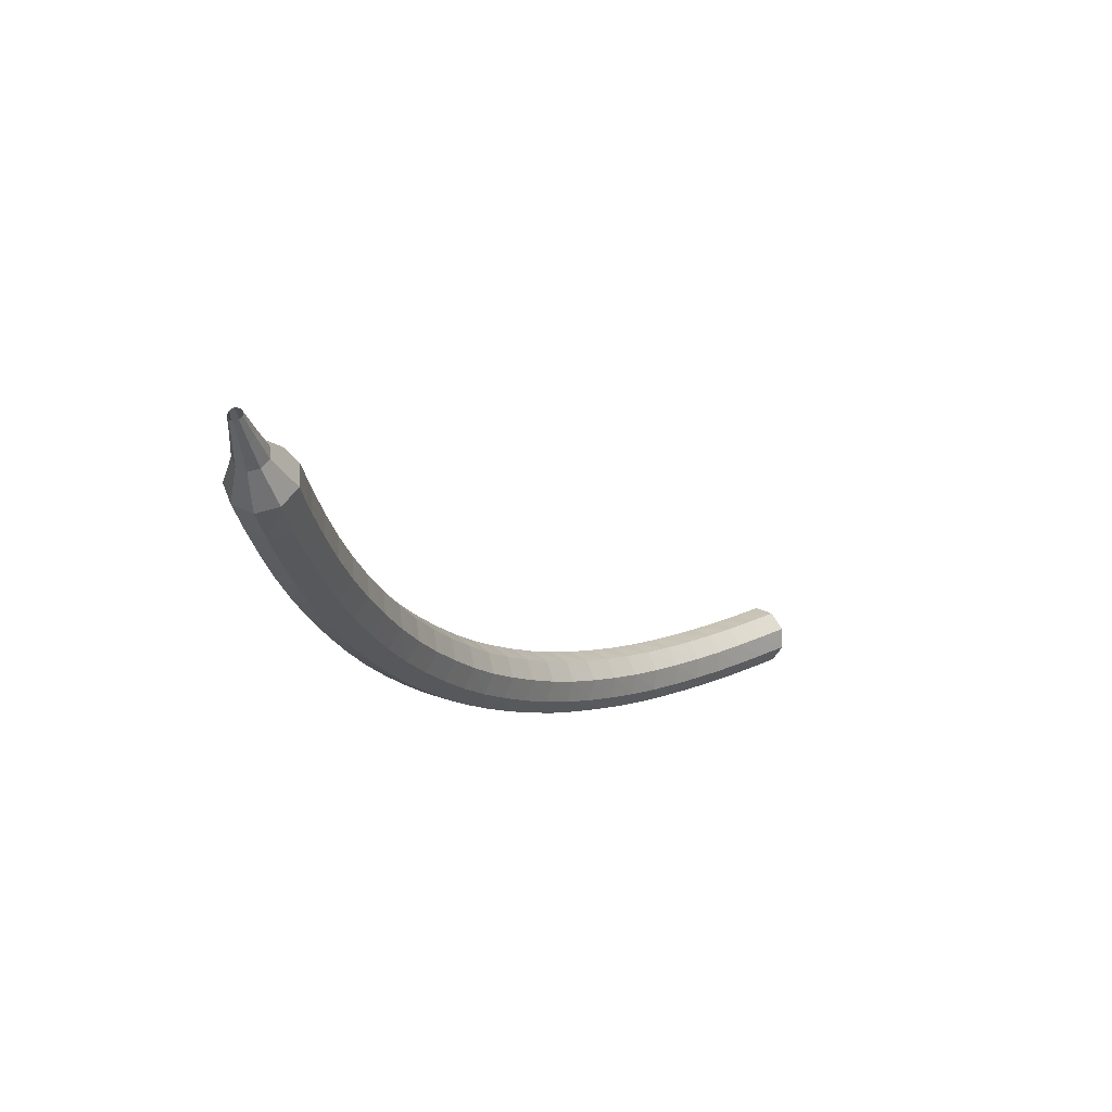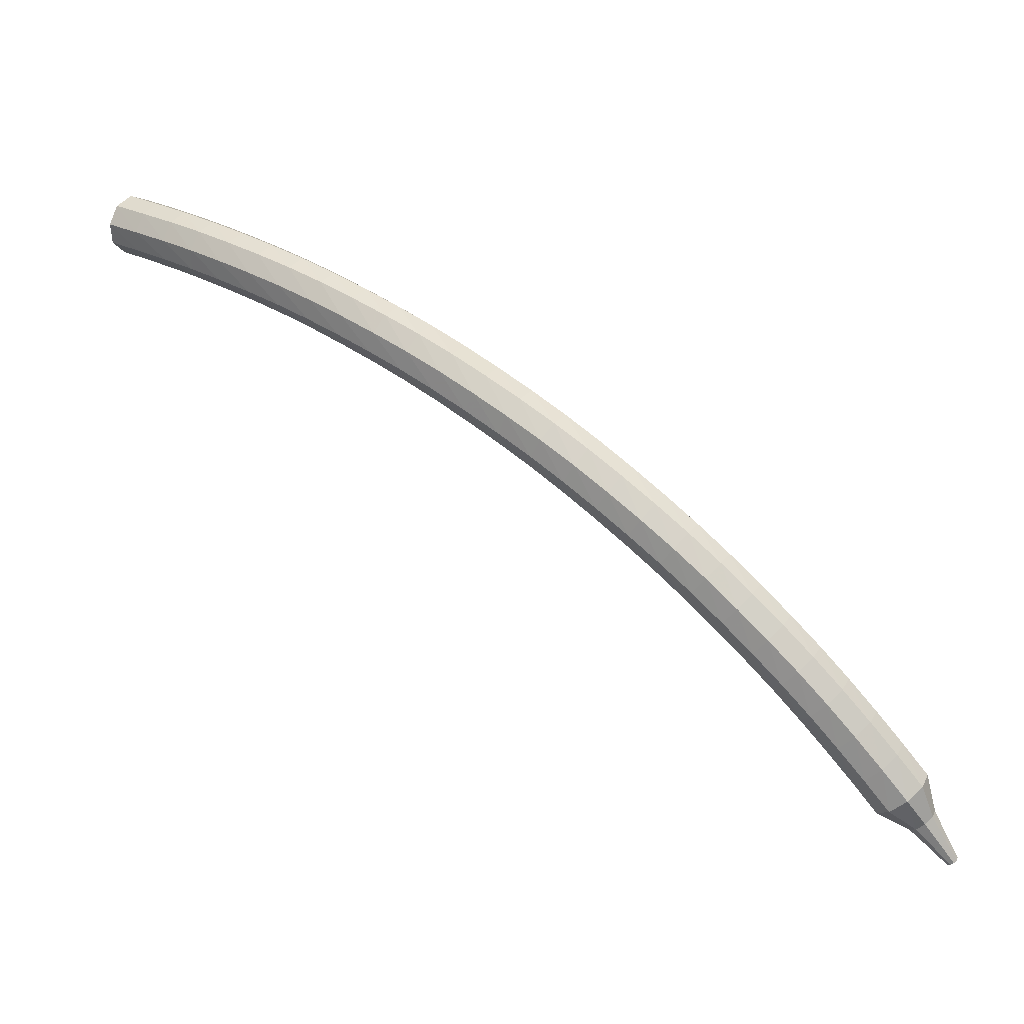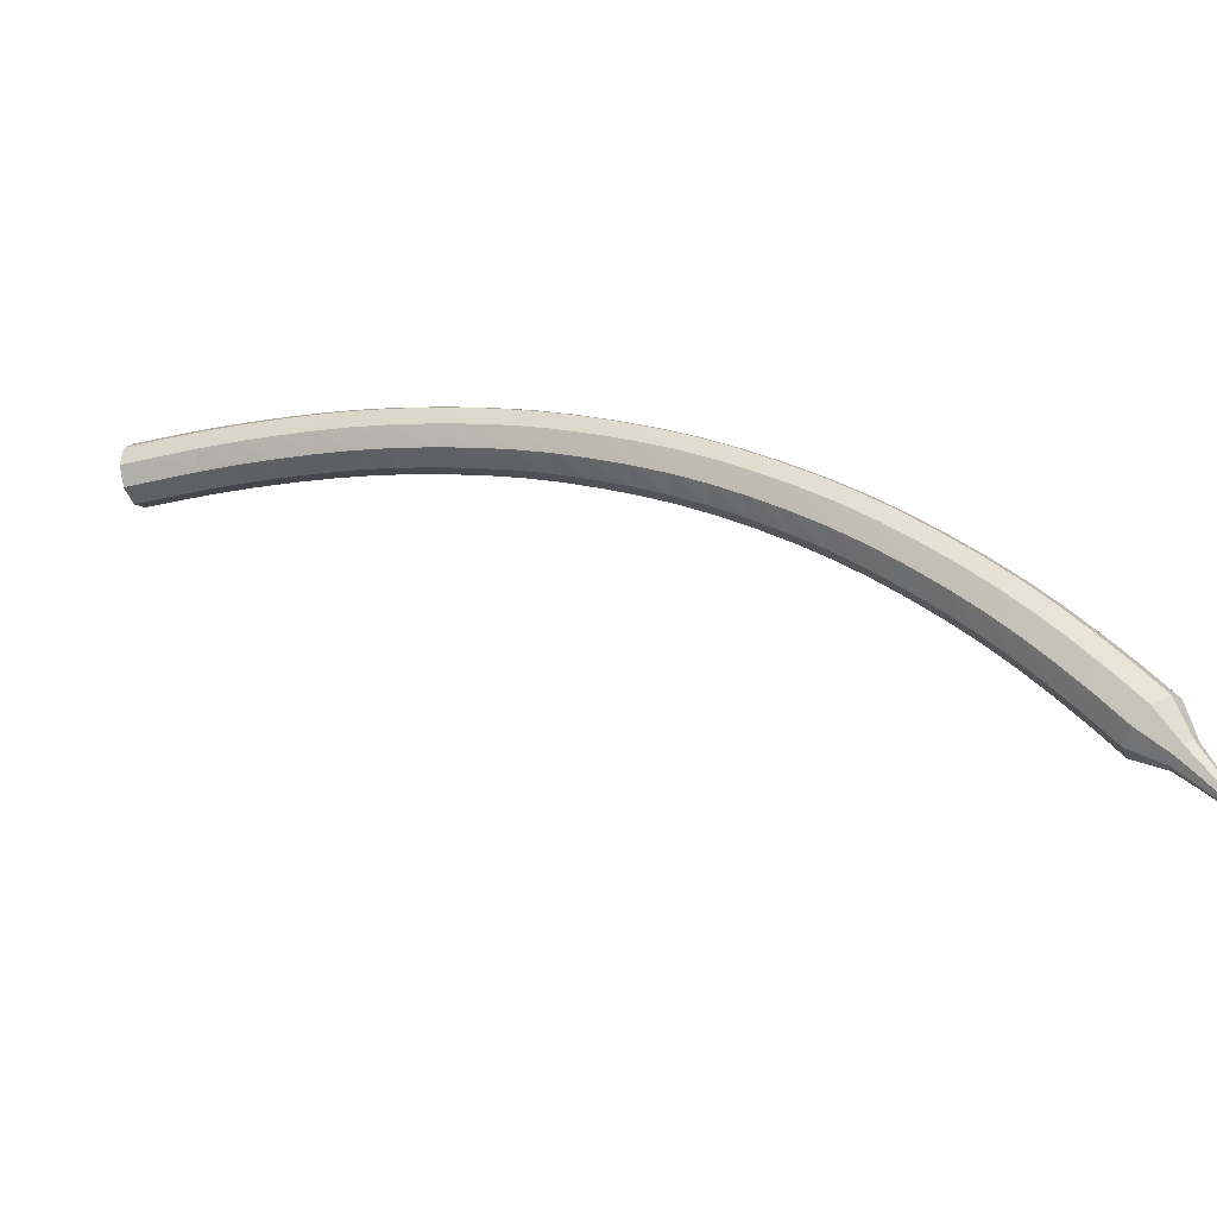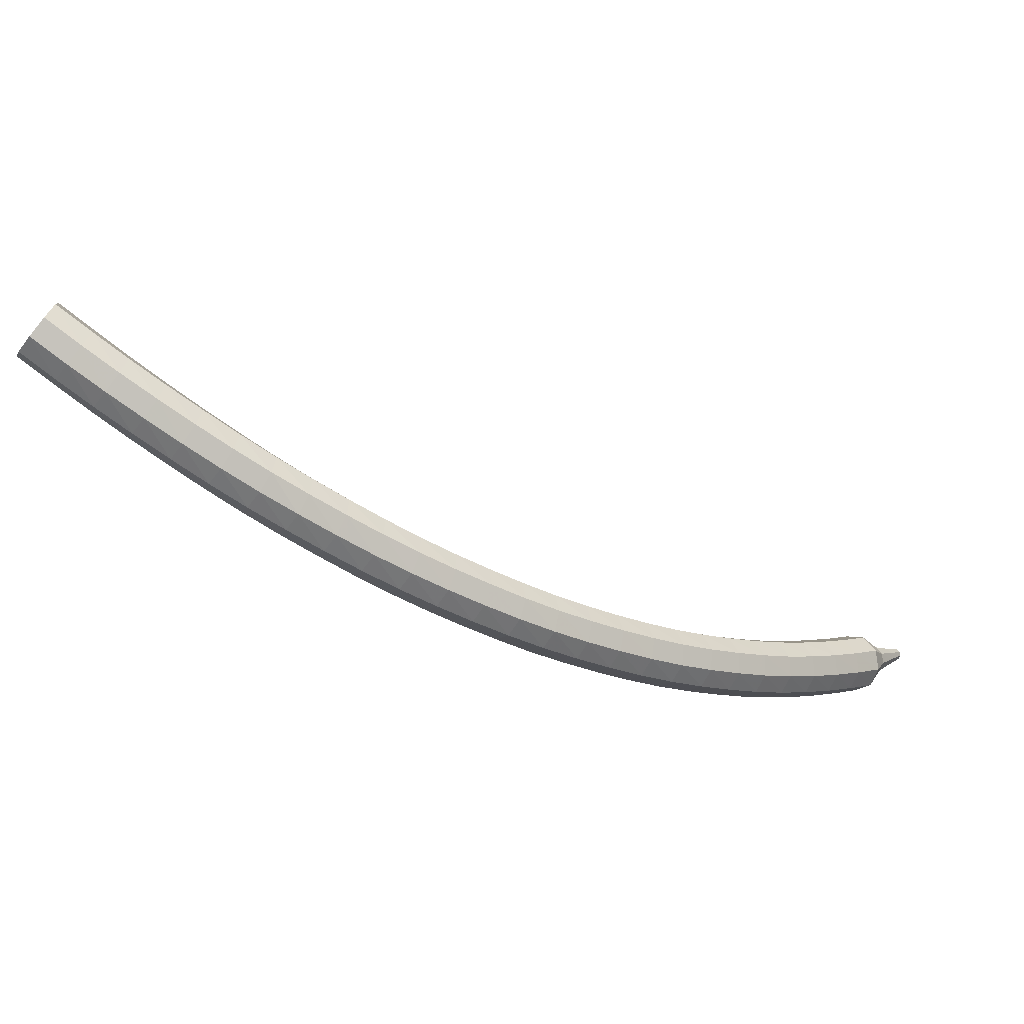
<metadata>
{"format":"obj","ext":"obj","renderer":"f3d","projection":"perspective","resolution":1024,"background":"white","views":[{"elev":-40.5,"azim":-25.8,"up":"+Z"},{"elev":-66.6,"azim":-175.4,"up":"+Z"},{"elev":-44.1,"azim":161.5,"up":"+Y"},{"elev":16.8,"azim":-171.2,"up":"+Z"}]}
</metadata>
<code>
g tube1
v 152.8 136.4 182.3
v 153.3 136.2 181.7
v 153.7 135.5 181.4
v 153.7 134.7 181.5
v 153.4 134.1 182
v 152.8 134 182.7
v 152.3 134.5 183.2
v 152.1 135.3 183.3
v 152.3 136.1 183
v 152.8 136.4 182.3
v 151.5 136.2 181.3
v 152 136 180.7
v 152.4 135.3 180.3
v 152.4 134.5 180.5
v 152.1 133.9 181
v 151.6 133.8 181.6
v 151.1 134.3 182.2
v 150.9 135.1 182.3
v 151 135.9 181.9
v 151.5 136.2 181.3
v 150.2 136 180.3
v 150.7 135.8 179.7
v 151.1 135.2 179.3
v 151.2 134.3 179.5
v 150.9 133.7 180
v 150.3 133.6 180.6
v 149.9 134.1 181.2
v 149.6 134.9 181.3
v 149.8 135.7 180.9
v 150.2 136 180.3
v 148.9 135.8 179.3
v 149.4 135.6 178.7
v 149.8 134.9 178.3
v 149.9 134.1 178.4
v 149.6 133.5 179
v 149.1 133.4 179.7
v 148.6 133.8 180.2
v 148.4 134.6 180.3
v 148.5 135.4 179.9
v 148.9 135.8 179.3
v 147.6 135.5 178.3
v 148.1 135.3 177.7
v 148.5 134.7 177.3
v 148.6 133.8 177.5
v 148.4 133.2 178
v 147.9 133.1 178.7
v 147.4 133.5 179.2
v 147.1 134.3 179.3
v 147.2 135.1 179
v 147.6 135.5 178.3
v 146.3 135.2 177.4
v 146.8 135 176.7
v 147.2 134.4 176.4
v 147.4 133.5 176.5
v 147.2 132.9 177
v 146.7 132.8 177.7
v 146.2 133.2 178.2
v 145.8 134 178.4
v 145.9 134.7 178
v 146.3 135.2 177.4
v 145 134.8 176.4
v 145.5 134.6 175.8
v 145.9 134 175.4
v 146.1 133.2 175.5
v 145.9 132.5 176.1
v 145.5 132.4 176.8
v 144.9 132.8 177.3
v 144.6 133.6 177.4
v 144.6 134.3 177.1
v 145 134.8 176.4
v 143.6 134.3 175.5
v 144.2 134.2 174.8
v 144.6 133.6 174.5
v 144.9 132.8 174.6
v 144.7 132.1 175.1
v 144.2 132 175.8
v 143.7 132.3 176.4
v 143.3 133.1 176.5
v 143.3 133.9 176.2
v 143.6 134.3 175.5
v 142.3 133.8 174.6
v 142.9 133.7 173.9
v 143.4 133.1 173.6
v 143.6 132.3 173.7
v 143.5 131.7 174.2
v 143 131.5 174.9
v 142.5 131.8 175.5
v 142.1 132.6 175.6
v 142 133.4 175.3
v 142.3 133.8 174.6
v 141 133.3 173.7
v 141.6 133.2 173
v 142.1 132.6 172.7
v 142.3 131.8 172.8
v 142.2 131.1 173.3
v 141.8 131 174.1
v 141.3 131.3 174.6
v 140.9 132 174.7
v 140.8 132.8 174.4
v 141 133.3 173.7
v 139.7 132.7 172.8
v 140.2 132.6 172.2
v 140.8 132 171.8
v 141.1 131.2 171.9
v 141 130.6 172.5
v 140.6 130.4 173.2
v 140.1 130.7 173.8
v 139.6 131.4 173.9
v 139.5 132.2 173.5
v 139.7 132.7 172.8
v 138.5 132 172
v 139 131.9 171.3
v 139.5 131.4 171
v 139.8 130.6 171.1
v 139.8 130 171.6
v 139.4 129.8 172.4
v 138.9 130.1 173
v 138.4 130.8 173.1
v 138.2 131.5 172.7
v 138.5 132 172
v 137.2 131.2 171.2
v 137.7 131.2 170.5
v 138.2 130.7 170.1
v 138.6 129.9 170.3
v 138.6 129.3 170.8
v 138.3 129.1 171.6
v 137.7 129.4 172.2
v 137.2 130.1 172.3
v 137 130.8 171.9
v 137.2 131.2 171.2
v 135.9 130.5 170.4
v 136.4 130.4 169.7
v 137 129.9 169.4
v 137.4 129.2 169.5
v 137.4 128.5 170.1
v 137.1 128.3 170.8
v 136.5 128.6 171.4
v 136 129.3 171.5
v 135.8 130 171.2
v 135.9 130.5 170.4
v 134.7 129.6 169.7
v 135.2 129.6 169
v 135.7 129.1 168.6
v 136.2 128.4 168.7
v 136.2 127.8 169.3
v 135.9 127.5 170.1
v 135.4 127.8 170.7
v 134.8 128.5 170.8
v 134.6 129.2 170.4
v 134.7 129.6 169.7
v 133.5 128.7 169
v 133.9 128.7 168.3
v 134.5 128.2 167.9
v 135 127.5 168
v 135.1 126.9 168.6
v 134.8 126.7 169.4
v 134.3 127 170
v 133.7 127.6 170.1
v 133.4 128.3 169.7
v 133.5 128.7 169
v 132.3 127.8 168.3
v 132.7 127.8 167.6
v 133.3 127.3 167.2
v 133.8 126.6 167.4
v 133.9 126 168
v 133.7 125.8 168.7
v 133.1 126.1 169.3
v 132.6 126.7 169.5
v 132.2 127.4 169.1
v 132.3 127.8 168.3
v 131.1 126.8 167.7
v 131.5 126.8 167
v 132.1 126.3 166.6
v 132.6 125.7 166.7
v 132.8 125.1 167.3
v 132.6 124.9 168.1
v 132 125.1 168.7
v 131.4 125.7 168.9
v 131.1 126.4 168.5
v 131.1 126.8 167.7
v 129.9 125.8 167.1
v 130.4 125.7 166.4
v 131 125.3 166
v 131.5 124.7 166.1
v 131.7 124.1 166.7
v 131.5 123.9 167.5
v 131 124.1 168.1
v 130.3 124.7 168.3
v 129.9 125.4 167.9
v 129.9 125.8 167.1
v 128.8 124.7 166.6
v 129.2 124.6 165.8
v 129.8 124.2 165.4
v 130.4 123.6 165.5
v 130.6 123.1 166.2
v 130.4 122.9 167
v 129.9 123.1 167.6
v 129.3 123.7 167.7
v 128.8 124.3 167.3
v 128.8 124.7 166.6
v 127.7 123.5 166
v 128.1 123.5 165.3
v 128.7 123.1 164.9
v 129.3 122.5 165
v 129.6 122 165.6
v 129.4 121.8 166.5
v 128.9 122 167.1
v 128.2 122.5 167.2
v 127.8 123.1 166.8
v 127.7 123.5 166
v 126.7 122.4 165.6
v 127 122.3 164.8
v 127.7 121.9 164.4
v 128.3 121.3 164.5
v 128.6 120.8 165.2
v 128.4 120.7 166
v 127.9 120.9 166.6
v 127.2 121.4 166.7
v 126.7 122 166.3
v 126.7 122.4 165.6
v 125.6 121.1 165.1
v 126 121.1 164.3
v 126.6 120.7 163.9
v 127.2 120.2 164.1
v 127.6 119.7 164.7
v 127.4 119.5 165.5
v 126.9 119.7 166.2
v 126.2 120.2 166.3
v 125.7 120.8 165.9
v 125.6 121.1 165.1
v 124.6 119.9 164.7
v 125 119.9 163.9
v 125.6 119.5 163.5
v 126.2 118.9 163.7
v 126.6 118.5 164.3
v 126.5 118.3 165.1
v 125.9 118.5 165.8
v 125.2 119 165.9
v 124.7 119.6 165.5
v 124.6 119.9 164.7
v 123.6 118.6 164.3
v 124 118.6 163.6
v 124.6 118.2 163.1
v 125.3 117.7 163.3
v 125.6 117.2 163.9
v 125.5 117.1 164.8
v 125 117.3 165.4
v 124.3 117.8 165.5
v 123.8 118.3 165.1
v 123.6 118.6 164.3
v 122.7 117.3 164
v 123 117.2 163.2
v 123.7 116.9 162.8
v 124.3 116.4 162.9
v 124.7 116 163.6
v 124.6 115.8 164.4
v 124.1 116 165.1
v 123.4 116.5 165.2
v 122.8 117 164.8
v 122.7 117.3 164
v 121.8 116 163.7
v 122.1 115.9 162.9
v 122.8 115.6 162.5
v 123.5 115.1 162.6
v 123.8 114.7 163.3
v 123.8 114.6 164.1
v 123.2 114.8 164.8
v 122.5 115.2 164.9
v 122 115.7 164.5
v 121.8 116 163.7
v 121.6 114.5 163.5
v 121.7 114.5 163.1
v 122 114.3 162.9
v 122.4 114.1 162.9
v 122.6 113.9 163.3
v 122.5 113.8 163.7
v 122.3 113.9 164
v 121.9 114.1 164.1
v 121.6 114.4 163.9
v 121.6 114.5 163.5
v 121.1 113.4 163.3
v 121.2 113.4 163
v 121.5 113.3 162.9
v 121.7 113.2 162.9
v 121.8 113 163.2
v 121.8 113 163.4
v 121.6 113.1 163.7
v 121.4 113.2 163.7
v 121.2 113.4 163.6
v 121.1 113.4 163.3
v 120.7 112.5 163.1
v 120.8 112.5 163
v 120.9 112.4 162.9
v 121.1 112.3 162.9
v 121.2 112.3 163.1
v 121.1 112.2 163.2
v 121 112.3 163.4
v 120.9 112.4 163.4
v 120.8 112.5 163.3
v 120.7 112.5 163.1
f 1 2 12
f 12 11 1
f 2 3 13
f 13 12 2
f 3 4 14
f 14 13 3
f 4 5 15
f 15 14 4
f 5 6 16
f 16 15 5
f 6 7 17
f 17 16 6
f 7 8 18
f 18 17 7
f 8 9 19
f 19 18 8
f 9 10 20
f 20 19 9
f 11 12 22
f 22 21 11
f 12 13 23
f 23 22 12
f 13 14 24
f 24 23 13
f 14 15 25
f 25 24 14
f 15 16 26
f 26 25 15
f 16 17 27
f 27 26 16
f 17 18 28
f 28 27 17
f 18 19 29
f 29 28 18
f 19 20 30
f 30 29 19
f 21 22 32
f 32 31 21
f 22 23 33
f 33 32 22
f 23 24 34
f 34 33 23
f 24 25 35
f 35 34 24
f 25 26 36
f 36 35 25
f 26 27 37
f 37 36 26
f 27 28 38
f 38 37 27
f 28 29 39
f 39 38 28
f 29 30 40
f 40 39 29
f 31 32 42
f 42 41 31
f 32 33 43
f 43 42 32
f 33 34 44
f 44 43 33
f 34 35 45
f 45 44 34
f 35 36 46
f 46 45 35
f 36 37 47
f 47 46 36
f 37 38 48
f 48 47 37
f 38 39 49
f 49 48 38
f 39 40 50
f 50 49 39
f 41 42 52
f 52 51 41
f 42 43 53
f 53 52 42
f 43 44 54
f 54 53 43
f 44 45 55
f 55 54 44
f 45 46 56
f 56 55 45
f 46 47 57
f 57 56 46
f 47 48 58
f 58 57 47
f 48 49 59
f 59 58 48
f 49 50 60
f 60 59 49
f 51 52 62
f 62 61 51
f 52 53 63
f 63 62 52
f 53 54 64
f 64 63 53
f 54 55 65
f 65 64 54
f 55 56 66
f 66 65 55
f 56 57 67
f 67 66 56
f 57 58 68
f 68 67 57
f 58 59 69
f 69 68 58
f 59 60 70
f 70 69 59
f 61 62 72
f 72 71 61
f 62 63 73
f 73 72 62
f 63 64 74
f 74 73 63
f 64 65 75
f 75 74 64
f 65 66 76
f 76 75 65
f 66 67 77
f 77 76 66
f 67 68 78
f 78 77 67
f 68 69 79
f 79 78 68
f 69 70 80
f 80 79 69
f 71 72 82
f 82 81 71
f 72 73 83
f 83 82 72
f 73 74 84
f 84 83 73
f 74 75 85
f 85 84 74
f 75 76 86
f 86 85 75
f 76 77 87
f 87 86 76
f 77 78 88
f 88 87 77
f 78 79 89
f 89 88 78
f 79 80 90
f 90 89 79
f 81 82 92
f 92 91 81
f 82 83 93
f 93 92 82
f 83 84 94
f 94 93 83
f 84 85 95
f 95 94 84
f 85 86 96
f 96 95 85
f 86 87 97
f 97 96 86
f 87 88 98
f 98 97 87
f 88 89 99
f 99 98 88
f 89 90 100
f 100 99 89
f 91 92 102
f 102 101 91
f 92 93 103
f 103 102 92
f 93 94 104
f 104 103 93
f 94 95 105
f 105 104 94
f 95 96 106
f 106 105 95
f 96 97 107
f 107 106 96
f 97 98 108
f 108 107 97
f 98 99 109
f 109 108 98
f 99 100 110
f 110 109 99
f 101 102 112
f 112 111 101
f 102 103 113
f 113 112 102
f 103 104 114
f 114 113 103
f 104 105 115
f 115 114 104
f 105 106 116
f 116 115 105
f 106 107 117
f 117 116 106
f 107 108 118
f 118 117 107
f 108 109 119
f 119 118 108
f 109 110 120
f 120 119 109
f 111 112 122
f 122 121 111
f 112 113 123
f 123 122 112
f 113 114 124
f 124 123 113
f 114 115 125
f 125 124 114
f 115 116 126
f 126 125 115
f 116 117 127
f 127 126 116
f 117 118 128
f 128 127 117
f 118 119 129
f 129 128 118
f 119 120 130
f 130 129 119
f 121 122 132
f 132 131 121
f 122 123 133
f 133 132 122
f 123 124 134
f 134 133 123
f 124 125 135
f 135 134 124
f 125 126 136
f 136 135 125
f 126 127 137
f 137 136 126
f 127 128 138
f 138 137 127
f 128 129 139
f 139 138 128
f 129 130 140
f 140 139 129
f 131 132 142
f 142 141 131
f 132 133 143
f 143 142 132
f 133 134 144
f 144 143 133
f 134 135 145
f 145 144 134
f 135 136 146
f 146 145 135
f 136 137 147
f 147 146 136
f 137 138 148
f 148 147 137
f 138 139 149
f 149 148 138
f 139 140 150
f 150 149 139
f 141 142 152
f 152 151 141
f 142 143 153
f 153 152 142
f 143 144 154
f 154 153 143
f 144 145 155
f 155 154 144
f 145 146 156
f 156 155 145
f 146 147 157
f 157 156 146
f 147 148 158
f 158 157 147
f 148 149 159
f 159 158 148
f 149 150 160
f 160 159 149
f 151 152 162
f 162 161 151
f 152 153 163
f 163 162 152
f 153 154 164
f 164 163 153
f 154 155 165
f 165 164 154
f 155 156 166
f 166 165 155
f 156 157 167
f 167 166 156
f 157 158 168
f 168 167 157
f 158 159 169
f 169 168 158
f 159 160 170
f 170 169 159
f 161 162 172
f 172 171 161
f 162 163 173
f 173 172 162
f 163 164 174
f 174 173 163
f 164 165 175
f 175 174 164
f 165 166 176
f 176 175 165
f 166 167 177
f 177 176 166
f 167 168 178
f 178 177 167
f 168 169 179
f 179 178 168
f 169 170 180
f 180 179 169
f 171 172 182
f 182 181 171
f 172 173 183
f 183 182 172
f 173 174 184
f 184 183 173
f 174 175 185
f 185 184 174
f 175 176 186
f 186 185 175
f 176 177 187
f 187 186 176
f 177 178 188
f 188 187 177
f 178 179 189
f 189 188 178
f 179 180 190
f 190 189 179
f 181 182 192
f 192 191 181
f 182 183 193
f 193 192 182
f 183 184 194
f 194 193 183
f 184 185 195
f 195 194 184
f 185 186 196
f 196 195 185
f 186 187 197
f 197 196 186
f 187 188 198
f 198 197 187
f 188 189 199
f 199 198 188
f 189 190 200
f 200 199 189
f 191 192 202
f 202 201 191
f 192 193 203
f 203 202 192
f 193 194 204
f 204 203 193
f 194 195 205
f 205 204 194
f 195 196 206
f 206 205 195
f 196 197 207
f 207 206 196
f 197 198 208
f 208 207 197
f 198 199 209
f 209 208 198
f 199 200 210
f 210 209 199
f 201 202 212
f 212 211 201
f 202 203 213
f 213 212 202
f 203 204 214
f 214 213 203
f 204 205 215
f 215 214 204
f 205 206 216
f 216 215 205
f 206 207 217
f 217 216 206
f 207 208 218
f 218 217 207
f 208 209 219
f 219 218 208
f 209 210 220
f 220 219 209
f 211 212 222
f 222 221 211
f 212 213 223
f 223 222 212
f 213 214 224
f 224 223 213
f 214 215 225
f 225 224 214
f 215 216 226
f 226 225 215
f 216 217 227
f 227 226 216
f 217 218 228
f 228 227 217
f 218 219 229
f 229 228 218
f 219 220 230
f 230 229 219
f 221 222 232
f 232 231 221
f 222 223 233
f 233 232 222
f 223 224 234
f 234 233 223
f 224 225 235
f 235 234 224
f 225 226 236
f 236 235 225
f 226 227 237
f 237 236 226
f 227 228 238
f 238 237 227
f 228 229 239
f 239 238 228
f 229 230 240
f 240 239 229
f 231 232 242
f 242 241 231
f 232 233 243
f 243 242 232
f 233 234 244
f 244 243 233
f 234 235 245
f 245 244 234
f 235 236 246
f 246 245 235
f 236 237 247
f 247 246 236
f 237 238 248
f 248 247 237
f 238 239 249
f 249 248 238
f 239 240 250
f 250 249 239
f 241 242 252
f 252 251 241
f 242 243 253
f 253 252 242
f 243 244 254
f 254 253 243
f 244 245 255
f 255 254 244
f 245 246 256
f 256 255 245
f 246 247 257
f 257 256 246
f 247 248 258
f 258 257 247
f 248 249 259
f 259 258 248
f 249 250 260
f 260 259 249
f 251 252 262
f 262 261 251
f 252 253 263
f 263 262 252
f 253 254 264
f 264 263 253
f 254 255 265
f 265 264 254
f 255 256 266
f 266 265 255
f 256 257 267
f 267 266 256
f 257 258 268
f 268 267 257
f 258 259 269
f 269 268 258
f 259 260 270
f 270 269 259
f 261 262 272
f 272 271 261
f 262 263 273
f 273 272 262
f 263 264 274
f 274 273 263
f 264 265 275
f 275 274 264
f 265 266 276
f 276 275 265
f 266 267 277
f 277 276 266
f 267 268 278
f 278 277 267
f 268 269 279
f 279 278 268
f 269 270 280
f 280 279 269
f 271 272 282
f 282 281 271
f 272 273 283
f 283 282 272
f 273 274 284
f 284 283 273
f 274 275 285
f 285 284 274
f 275 276 286
f 286 285 275
f 276 277 287
f 287 286 276
f 277 278 288
f 288 287 277
f 278 279 289
f 289 288 278
f 279 280 290
f 290 289 279
f 281 282 292
f 292 291 281
f 282 283 293
f 293 292 282
f 283 284 294
f 294 293 283
f 284 285 295
f 295 294 284
f 285 286 296
f 296 295 285
f 286 287 297
f 297 296 286
f 287 288 298
f 298 297 287
f 288 289 299
f 299 298 288
f 289 290 300
f 300 299 289
g

</code>
